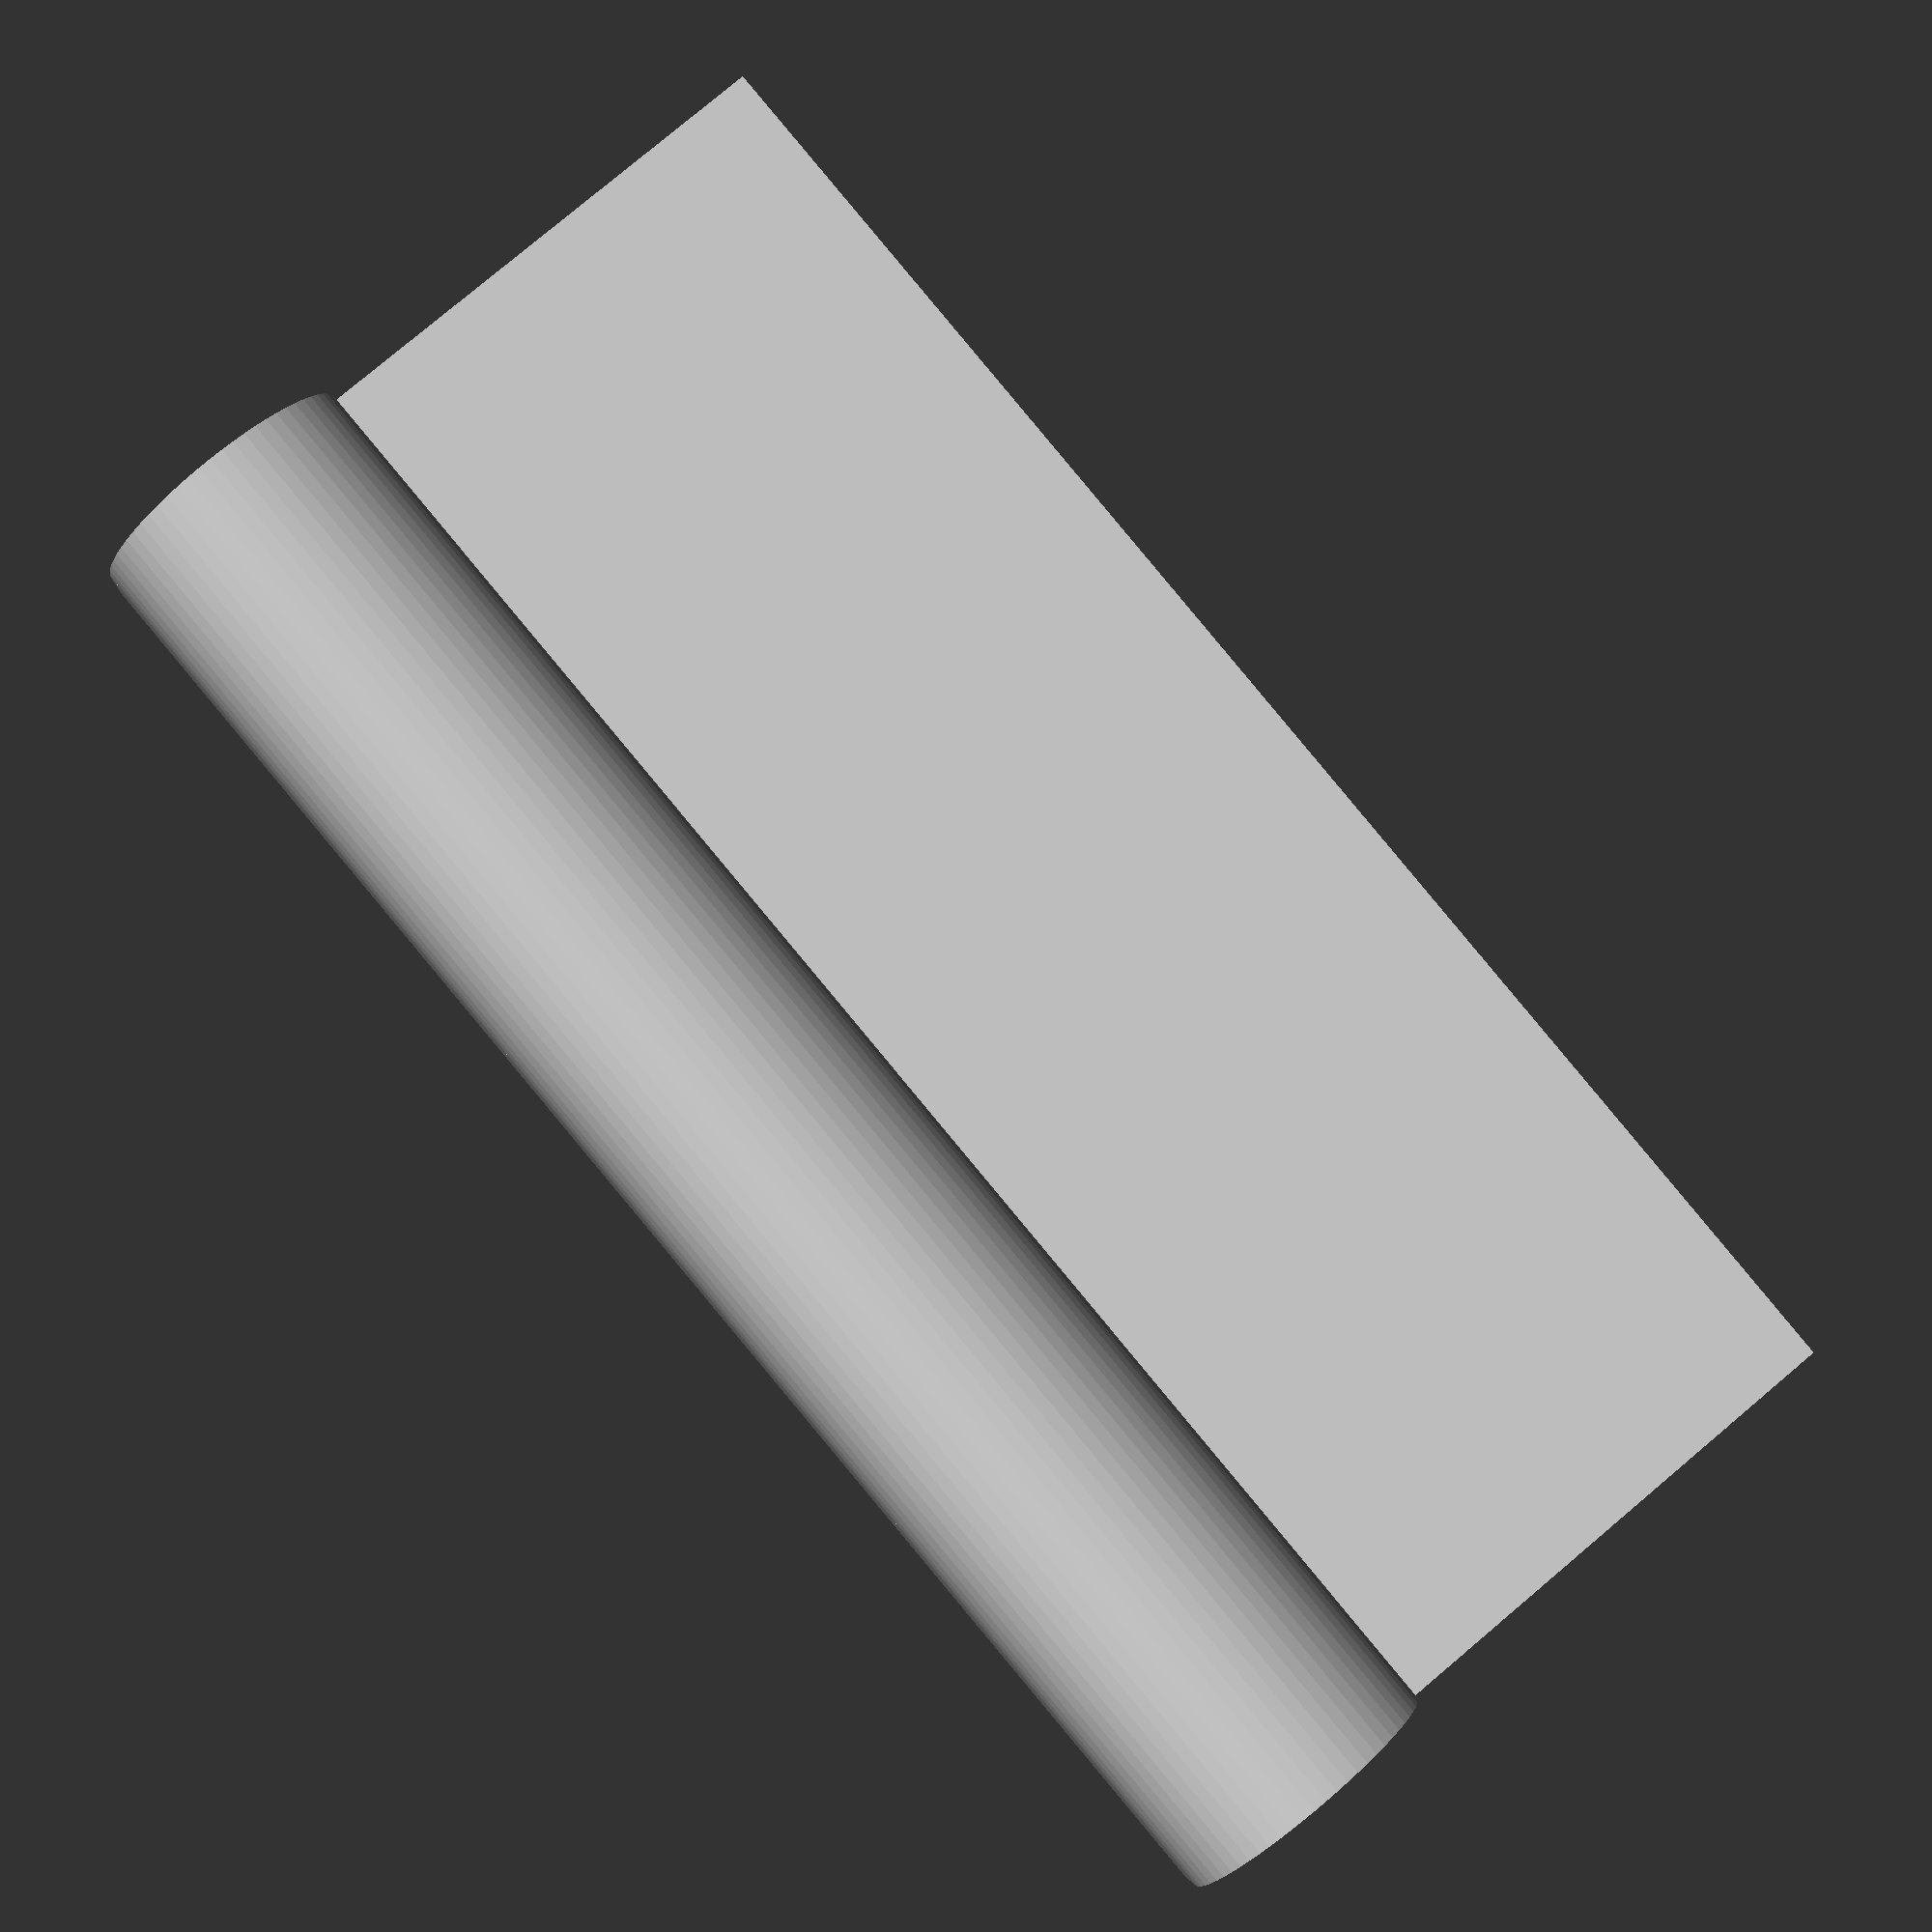
<openscad>
$fn = $preview ? 64 : 256;

CABLE_WIDTH = 5.5;

width = 50;
depth = 20;
thickness = 2.5;
thickness_wire = 1.5;

difference() {
	union() {
		cube([width, depth, thickness]);
		translate([0, 0, CABLE_WIDTH/2]) rotate([0, 90, 0]) cylinder(width, d=CABLE_WIDTH+thickness_wire*2);
		translate([0, -(CABLE_WIDTH/2+thickness_wire), 0]) cube([width, CABLE_WIDTH+thickness_wire*2, CABLE_WIDTH/2]);
	}

	translate([0, 0, CABLE_WIDTH/2]) rotate([0, 90, 0]) cylinder(width+1, d=CABLE_WIDTH);
	translate([0, -CABLE_WIDTH/2, 0]) cube([width+1, CABLE_WIDTH, CABLE_WIDTH/2]);
	translate([0, -CABLE_WIDTH, -thickness]) cube([width+1, depth, thickness]);
}

</openscad>
<views>
elev=5.6 azim=50.1 roll=356.4 proj=p view=wireframe
</views>
